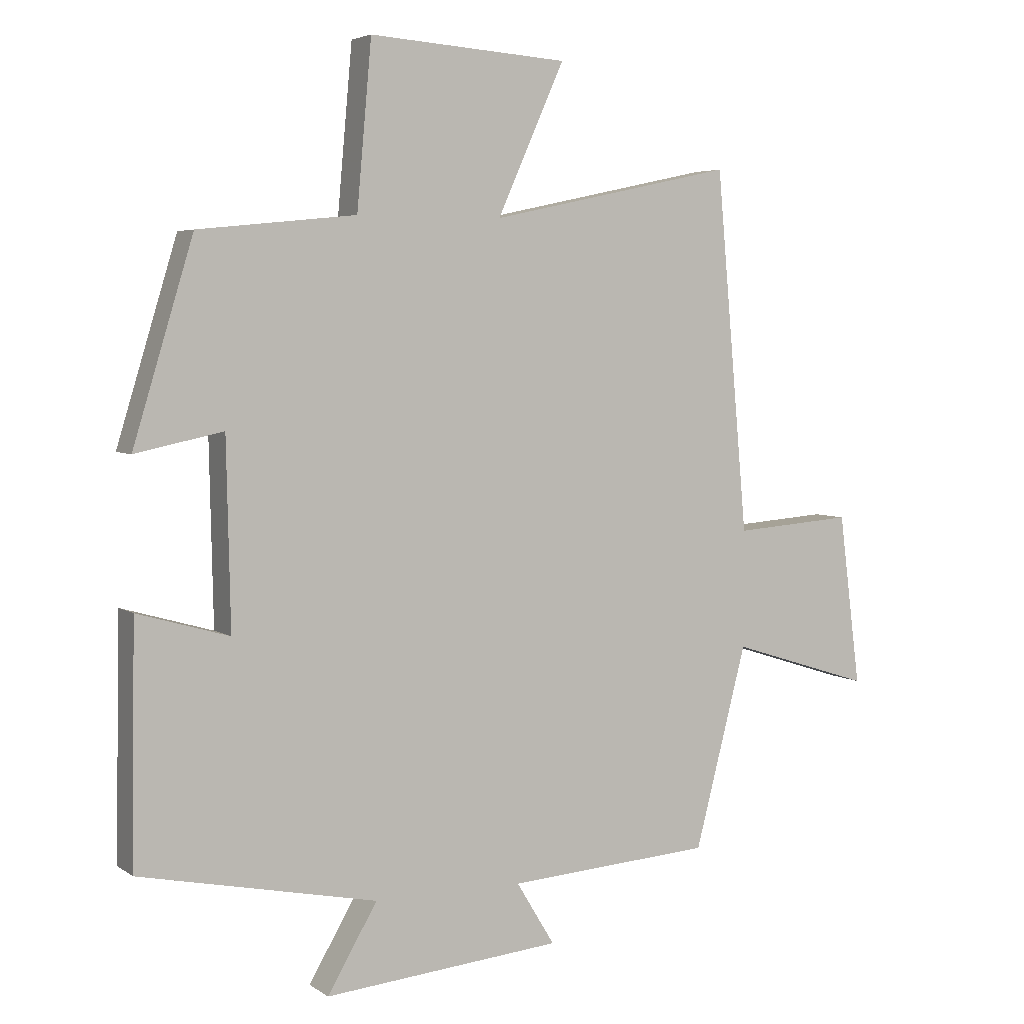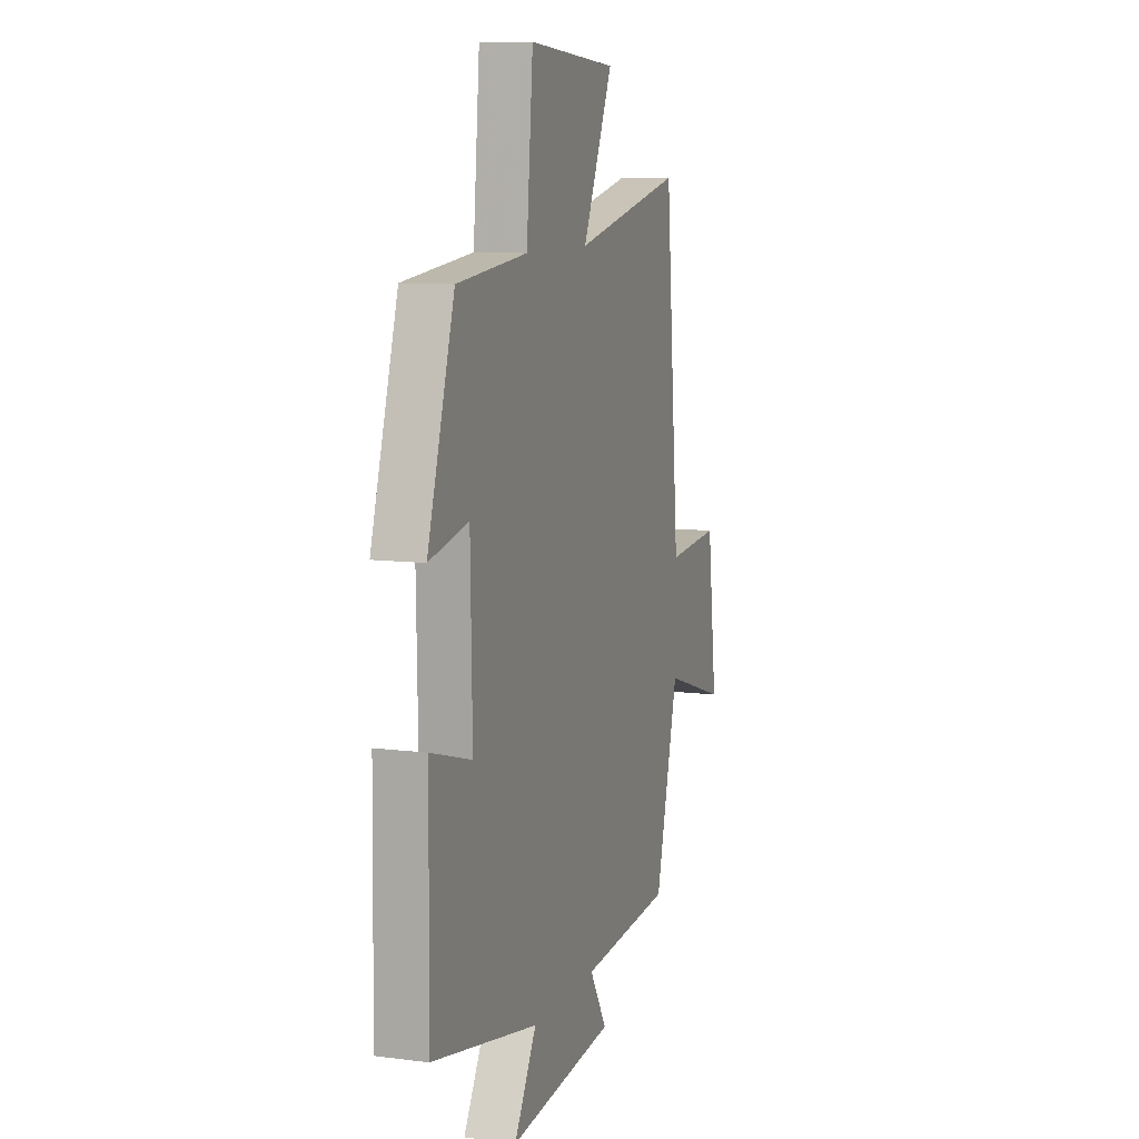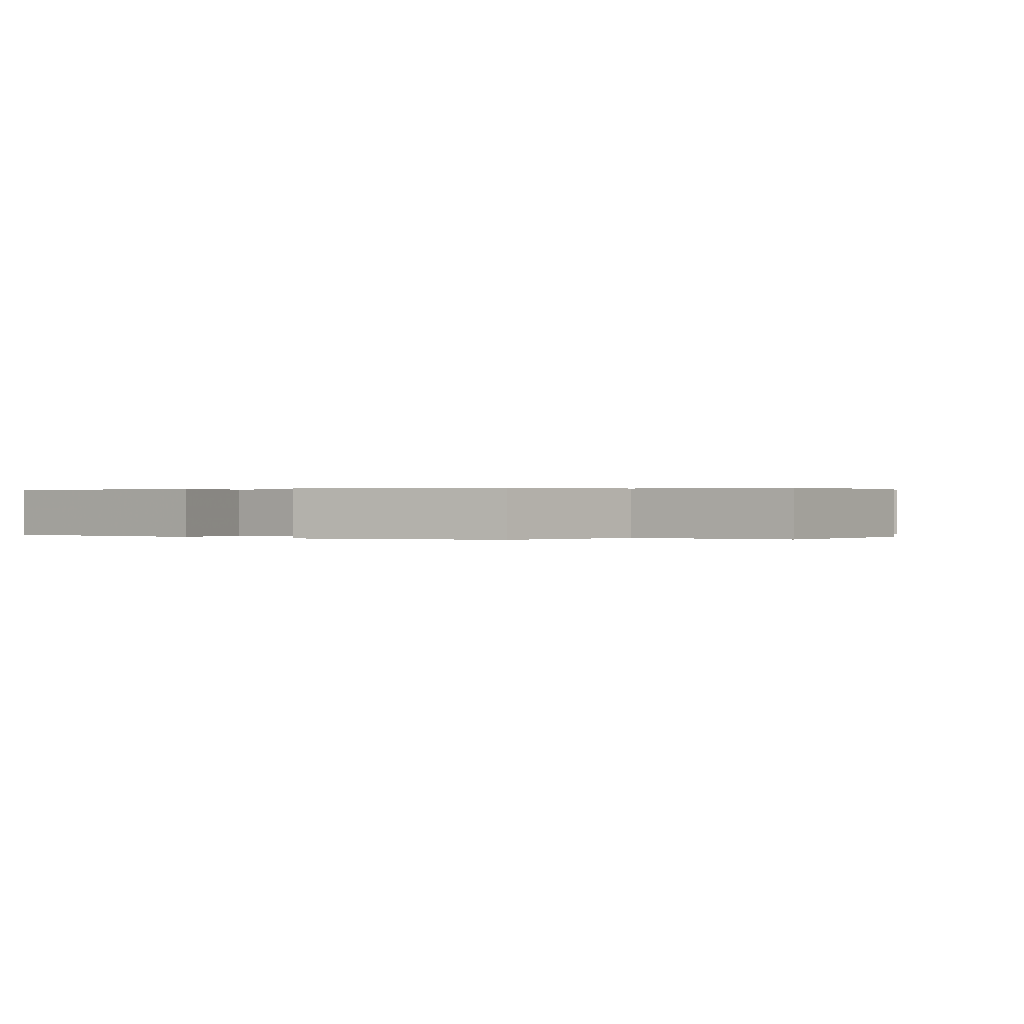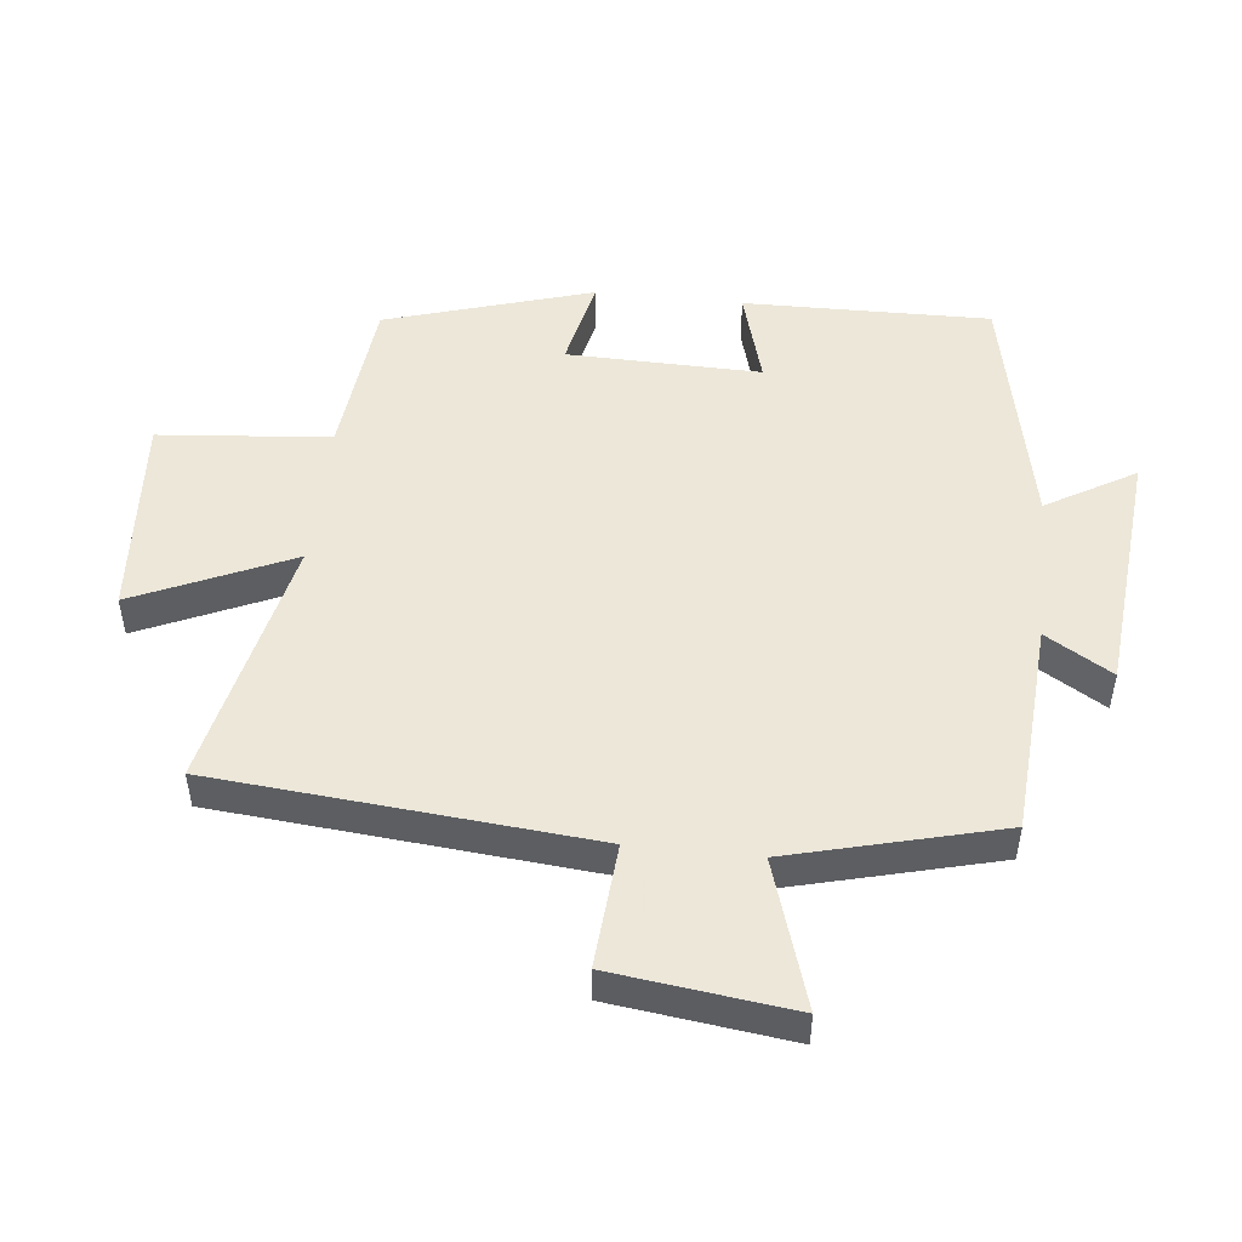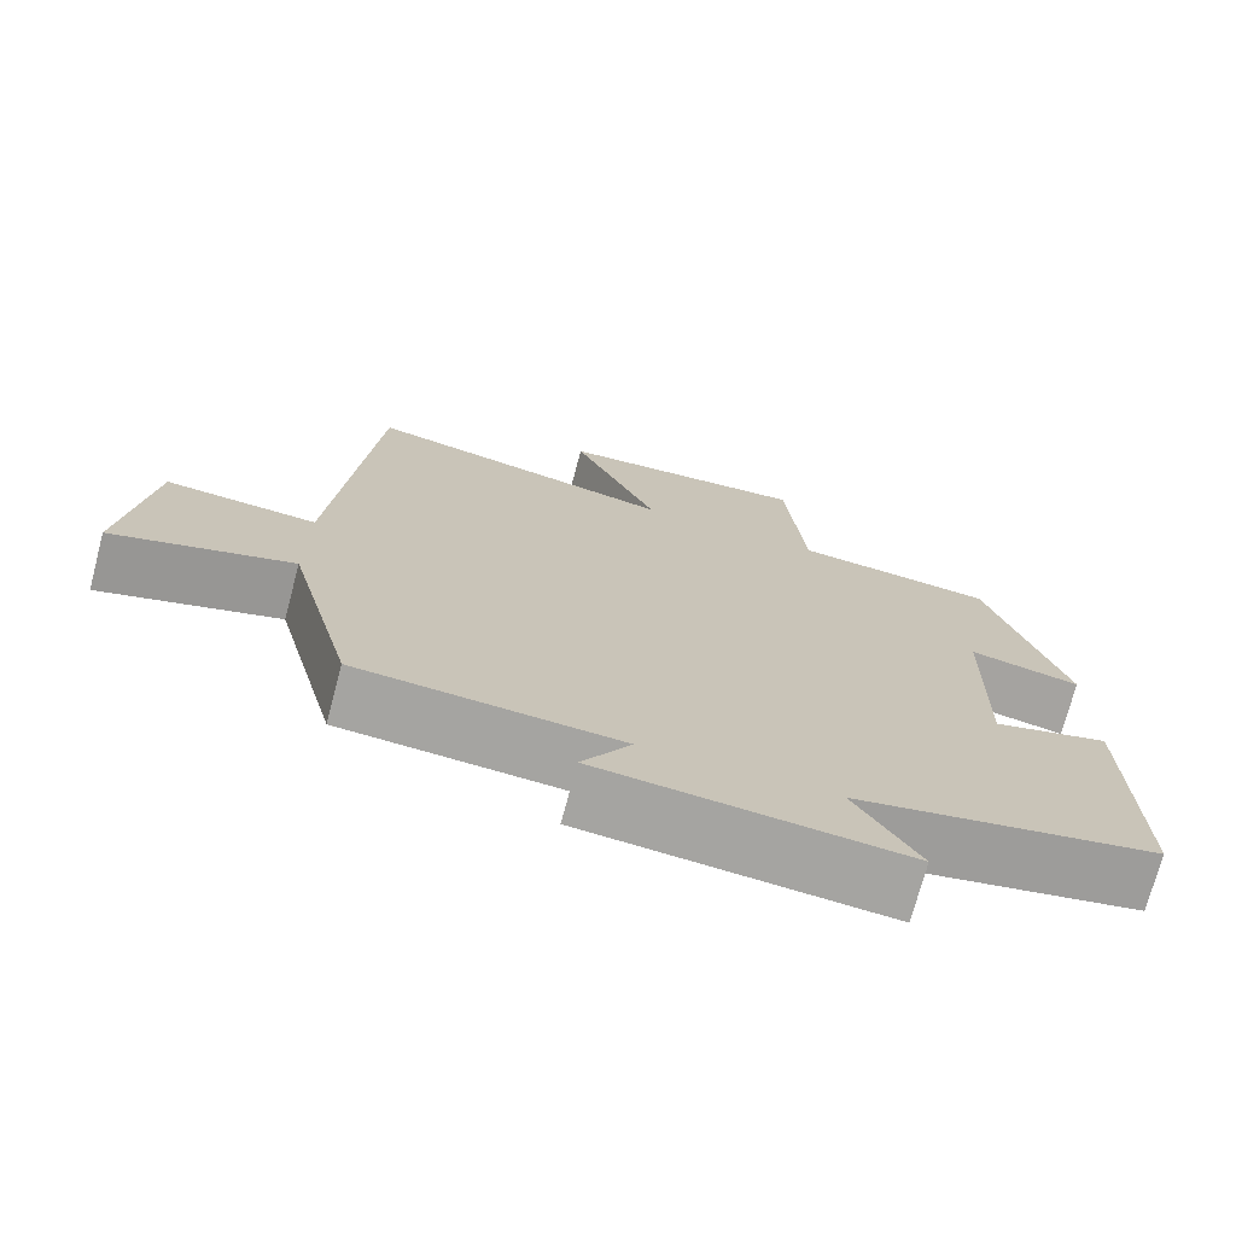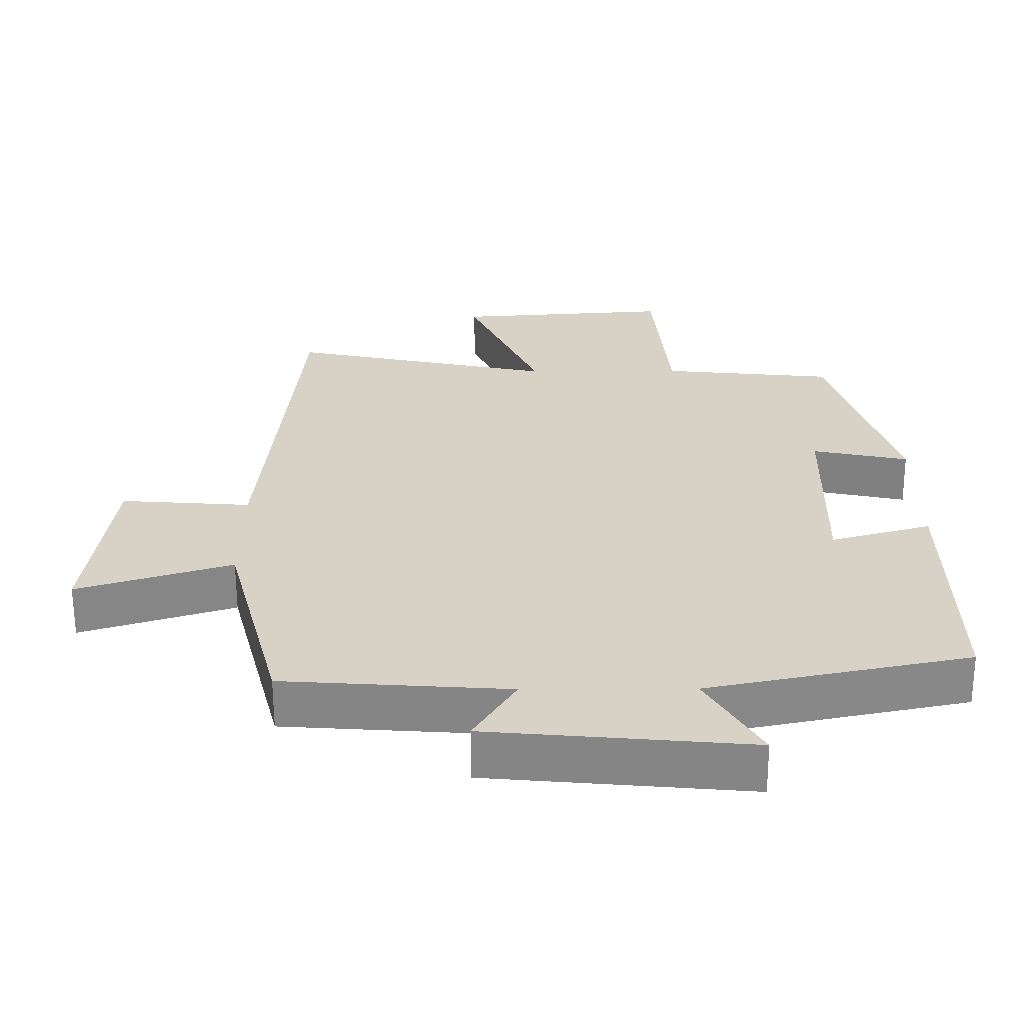
<metadata>
{"format":"obj","ext":"obj","renderer":"f3d","projection":"perspective","resolution":1024,"background":"white","views":[{"elev":4.6,"azim":-27.3,"up":"+Z"},{"elev":9.4,"azim":-71.3,"up":"+Z"},{"elev":0.2,"azim":-50.5,"up":"+Y"},{"elev":49.6,"azim":96.2,"up":"+Y"},{"elev":-73.0,"azim":165.1,"up":"+Z"},{"elev":-62.4,"azim":-179.8,"up":"+Z"}]}
</metadata>
<code>
v 0.419 0.07 -0.478
v 0.099 0.07 -0.5
v 0.159 0.07 -0.599
v -0.213 0.07 -0.633
v -0.135 0.07 -0.5
v -0.506 0.07 -0.423
v -0.5 0.07 -0.054
v -0.357 0.07 -0.095
v -0.363 0.07 0.195
v -0.5 0.07 0.166
v -0.406 0.07 0.475
v -0.16 0.07 0.5
v -0.137 0.07 0.756
v 0.173 0.07 0.734
v 0.068 0.07 0.5
v 0.45 0.07 0.582
v 0.5 0.07 0.02
v 0.686 0.07 0.034
v 0.72 0.07 -0.234
v 0.5 0.07 -0.164
v 0.419 0 -0.478
v 0.099 0 -0.5
v 0.159 0 -0.599
v -0.213 0 -0.633
v -0.135 0 -0.5
v -0.506 0 -0.423
v -0.5 0 -0.054
v -0.357 0 -0.095
v -0.363 0 0.195
v -0.5 0 0.166
v -0.406 0 0.475
v -0.16 0 0.5
v -0.137 0 0.756
v 0.173 0 0.734
v 0.068 0 0.5
v 0.45 0 0.582
v 0.5 0 0.02
v 0.686 0 0.034
v 0.72 0 -0.234
v 0.5 0 -0.164
f 17 18 19 20
f 20 1 2
f 17 20 2
f 16 17 2
f 15 16 2
f 12 13 14 15
f 11 12 15
f 10 11 15
f 9 10 15
f 8 9 15 2
f 7 8 2
f 6 7 2
f 5 6 2
f 2 3 4 5
f 40 39 38 37
f 22 21 40
f 22 40 37
f 22 37 36
f 22 36 35
f 35 34 33 32
f 35 32 31
f 35 31 30
f 35 30 29
f 22 35 29 28
f 22 28 27
f 22 27 26
f 22 26 25
f 25 24 23 22
f 1 21 22 2
f 2 22 23 3
f 3 23 24 4
f 4 24 25 5
f 5 25 26 6
f 6 26 27 7
f 7 27 28 8
f 8 28 29 9
f 9 29 30 10
f 10 30 31 11
f 11 31 32 12
f 12 32 33 13
f 13 33 34 14
f 14 34 35 15
f 15 35 36 16
f 16 36 37 17
f 17 37 38 18
f 18 38 39 19
f 19 39 40 20
f 20 40 21 1

</code>
